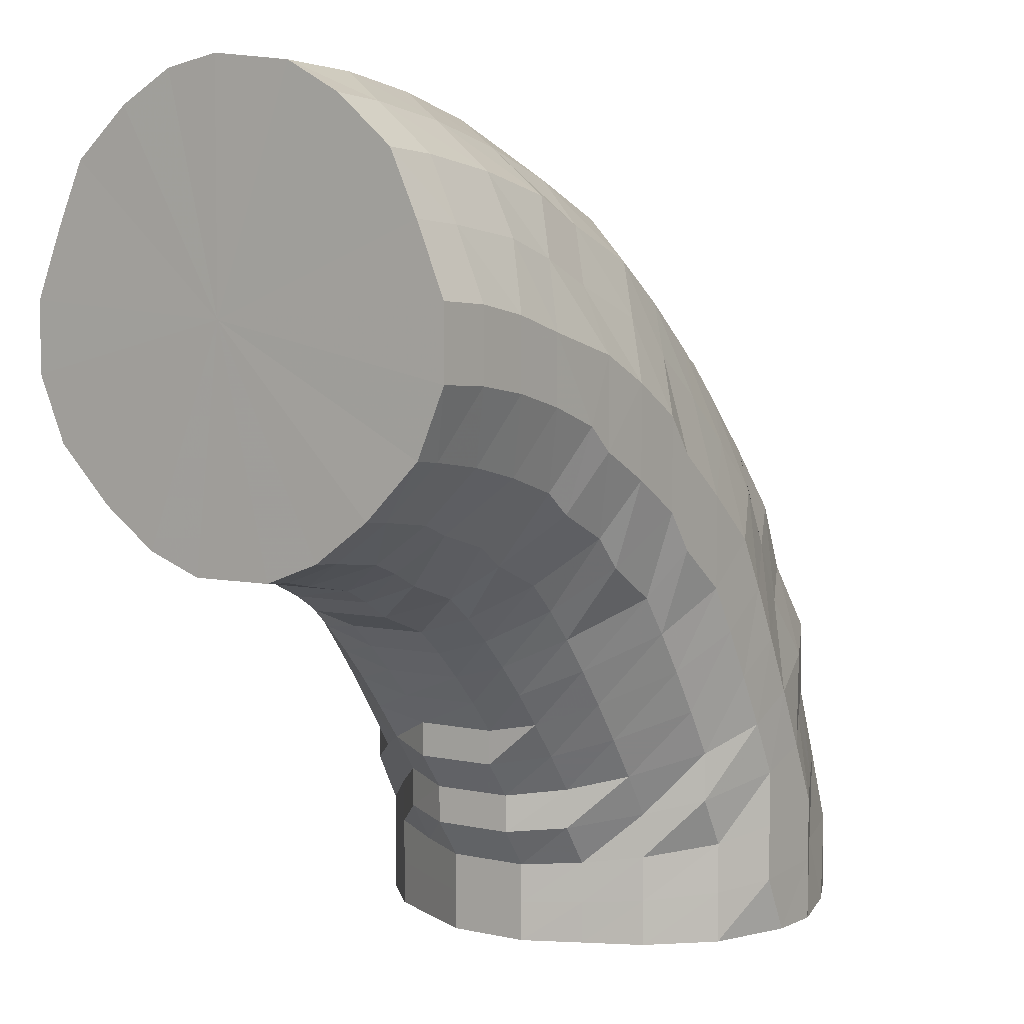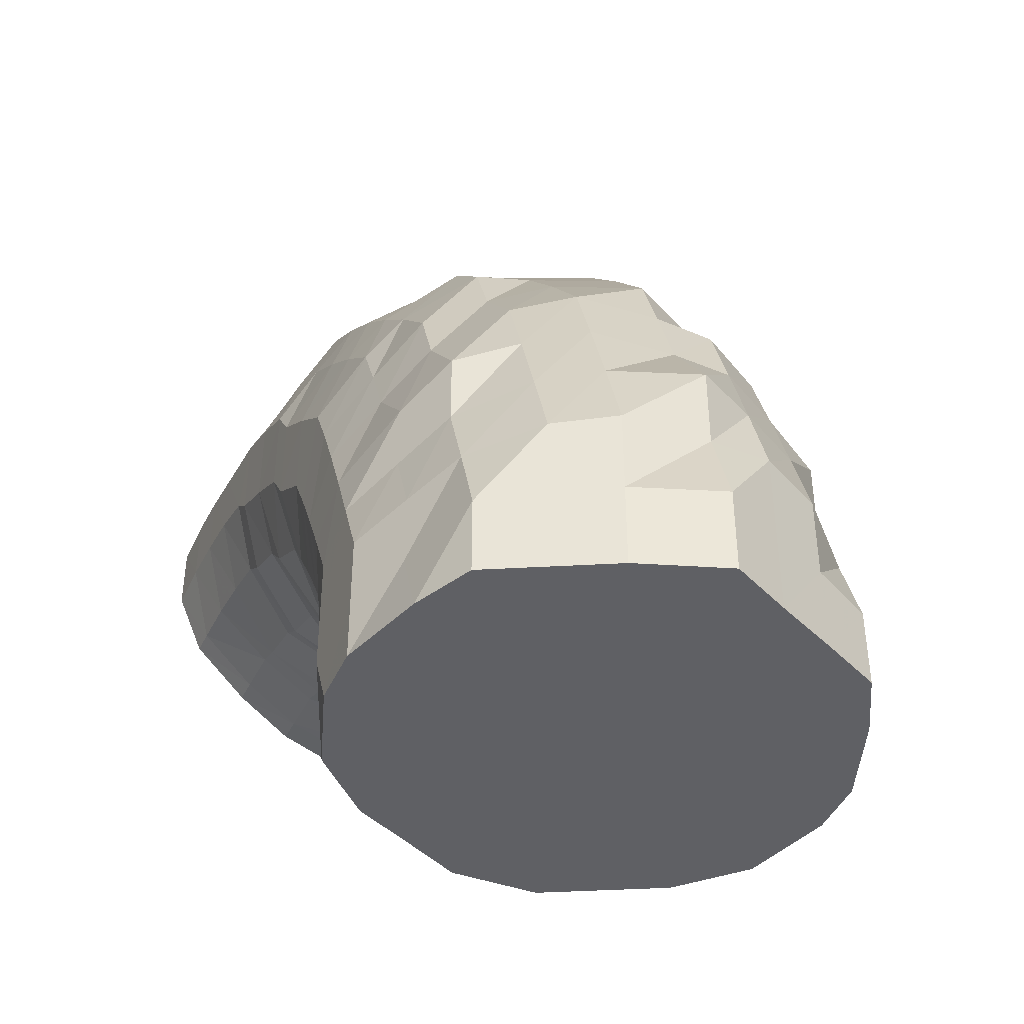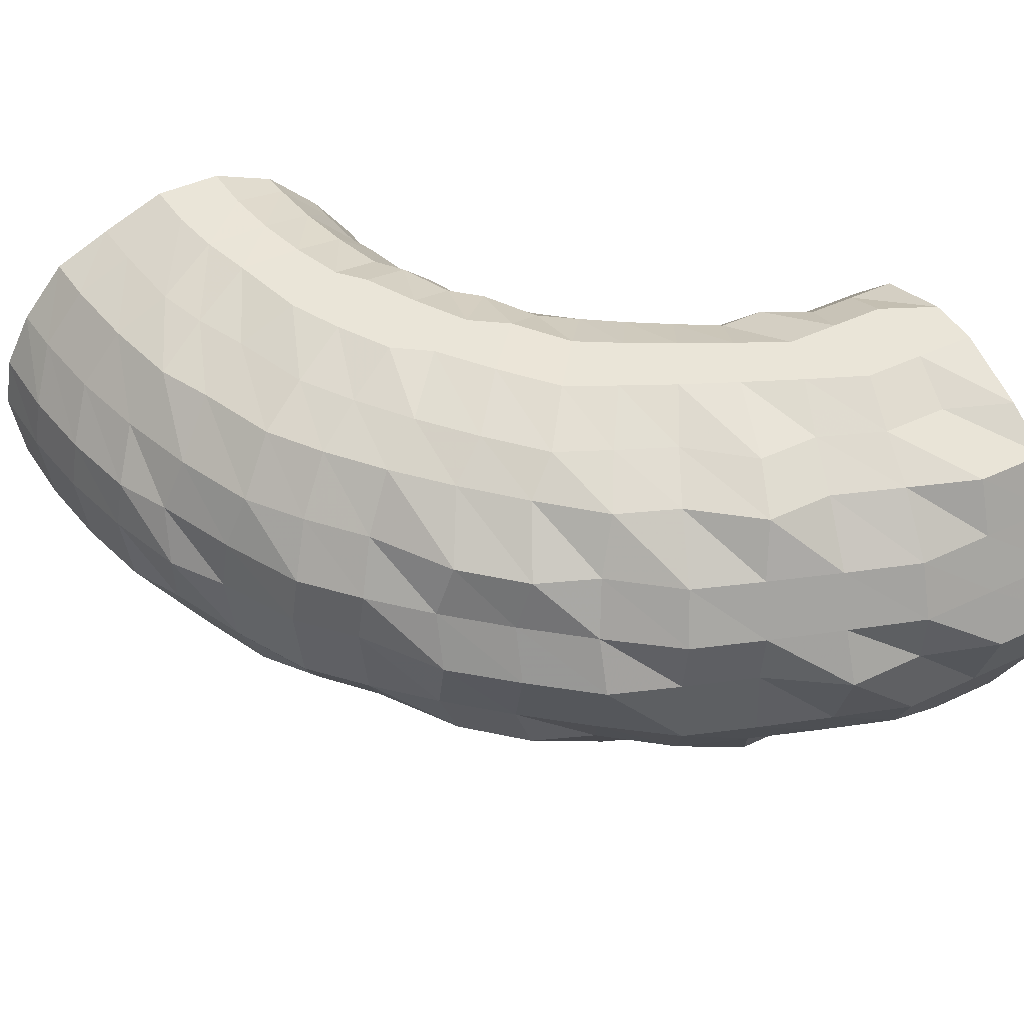
<metadata>
{"format":"obj","ext":"obj","renderer":"f3d","projection":"perspective","resolution":1024,"background":"white","views":[{"elev":5.1,"azim":-54.7,"up":"+Z"},{"elev":-43.6,"azim":67.2,"up":"+Z"},{"elev":45.2,"azim":61.3,"up":"+Y"}]}
</metadata>
<code>
o 11920
v 2228 1860 13.52
v 2228 1860 13.52
v 2228 1860 13.51
v 2228 1860 13.51
v 2228 1860 13.5
v 2228 1860 13.51
v 2228 1860 13.5
v 2228 1860 13.49
v 2228 1860 13.5
v 2228 1860 13.51
v 2228 1860 13.51
v 2228 1860 13.5
v 2228 1860 13.51
v 2228 1860 13.5
v 2228 1860 13.51
v 2228 1860 13.52
v 2228 1860 13.51
v 2228 1860 13.5
v 2228 1859 13.5
v 2228 1859 13.49
v 2228 1859 13.5
v 2228 1860 13.51
v 2228 1859 13.5
v 2228 1859 13.48
v 2228 1859 13.47
v 2228 1859 13.49
v 2228 1859 13.5
v 2228 1859 13.49
v 2228 1859 13.46
v 2228 1859 13.45
v 2228 1859 13.46
v 2228 1859 13.49
v 2228 1859 13.46
v 2228 1859 13.44
v 2228 1859 13.43
v 2228 1859 13.44
v 2228 1859 13.46
v 2228 1859 13.44
v 2228 1859 13.41
v 2228 1859 13.41
v 2228 1859 13.41
v 2228 1859 13.44
v 2228 1859 13.42
v 2228 1859 13.39
v 2228 1859 13.38
v 2228 1859 13.39
v 2228 1859 13.42
v 2228 1859 13.39
v 2228 1859 13.37
v 2228 1859 13.37
v 2228 1859 13.37
v 2228 1859 13.39
v 2228 1859 13.37
v 2228 1859 13.36
v 2228 1859 13.35
v 2228 1859 13.36
v 2228 1859 13.37
v 2228 1859 13.36
v 2228 1860 13.35
v 2228 1860 13.34
v 2228 1860 13.35
v 2228 1859 13.36
v 2228 1860 13.35
v 2228 1860 13.35
v 2228 1860 13.34
v 2228 1860 13.35
v 2228 1860 13.35
v 2228 1860 13.35
v 2228 1860 13.36
v 2228 1860 13.35
v 2228 1860 13.36
v 2228 1860 13.35
v 2228 1860 13.36
v 2228 1860 13.37
v 2228 1860 13.37
v 2228 1860 13.37
v 2228 1860 13.36
v 2228 1860 13.37
v 2228 1860 13.39
v 2228 1860 13.38
v 2228 1860 13.39
v 2228 1860 13.37
v 2228 1860 13.39
v 2228 1860 13.41
v 2228 1860 13.41
v 2228 1860 13.41
v 2228 1860 13.39
v 2228 1860 13.42
v 2228 1860 13.44
v 2228 1860 13.43
v 2228 1860 13.44
v 2228 1860 13.42
v 2228 1860 13.44
v 2228 1860 13.46
v 2228 1860 13.45
v 2228 1860 13.46
v 2228 1860 13.44
v 2228 1860 13.46
v 2228 1860 13.49
v 2228 1860 13.46
v 2228 1860 13.49
v 2228 1860 13.48
v 2228 1860 13.47
v 2228 1860 13.49
v 2228 1860 13.5
v 2228 1860 13.49
v 2228 1860 13.49
v 2228 1860 13.48
v 2228 1860 13.47
v 2228 1860 13.48
v 2228 1860 13.49
v 2228 1860 13.48
v 2228 1860 13.48
v 2228 1859 13.48
v 2228 1859 13.47
v 2228 1859 13.47
v 2228 1859 13.45
v 2228 1859 13.45
v 2228 1859 13.43
v 2228 1859 13.42
v 2228 1859 13.41
v 2228 1859 13.4
v 2228 1859 13.39
v 2228 1859 13.38
v 2228 1859 13.37
v 2228 1859 13.36
v 2228 1859 13.35
v 2228 1859 13.35
v 2228 1859 13.34
v 2228 1860 13.34
v 2228 1860 13.33
v 2228 1860 13.34
v 2228 1860 13.33
v 2228 1860 13.35
v 2228 1860 13.34
v 2228 1860 13.36
v 2228 1860 13.35
v 2228 1860 13.38
v 2228 1860 13.37
v 2228 1860 13.4
v 2228 1860 13.39
v 2228 1860 13.42
v 2228 1860 13.41
v 2228 1860 13.45
v 2228 1860 13.43
v 2228 1860 13.45
v 2228 1860 13.47
v 2228 1860 13.45
v 2228 1860 13.46
v 2228 1860 13.44
v 2228 1860 13.42
v 2228 1860 13.44
v 2228 1860 13.47
v 2228 1860 13.44
v 2228 1860 13.45
v 2228 1860 13.46
v 2228 1860 13.44
v 2228 1859 13.45
v 2228 1859 13.44
v 2228 1859 13.44
v 2228 1859 13.42
v 2228 1859 13.42
v 2228 1859 13.41
v 2228 1859 13.4
v 2228 1859 13.39
v 2228 1859 13.38
v 2228 1859 13.37
v 2228 1859 13.36
v 2228 1859 13.35
v 2228 1859 13.34
v 2228 1859 13.33
v 2228 1859 13.33
v 2228 1859 13.32
v 2228 1860 13.33
v 2228 1860 13.32
v 2228 1860 13.33
v 2228 1860 13.32
v 2228 1860 13.33
v 2228 1860 13.32
v 2228 1860 13.34
v 2228 1860 13.33
v 2228 1860 13.36
v 2228 1860 13.35
v 2228 1860 13.38
v 2228 1860 13.37
v 2228 1860 13.4
v 2228 1860 13.39
v 2228 1860 13.41
v 2228 1860 13.42
v 2228 1860 13.4
v 2228 1860 13.42
v 2228 1860 13.39
v 2228 1860 13.37
v 2228 1860 13.38
v 2228 1860 13.42
v 2228 1860 13.39
v 2228 1860 13.4
v 2228 1860 13.43
v 2228 1860 13.4
v 2228 1860 13.42
v 2228 1860 13.4
v 2228 1859 13.42
v 2228 1859 13.39
v 2228 1859 13.4
v 2228 1859 13.38
v 2228 1859 13.39
v 2228 1859 13.37
v 2228 1859 13.37
v 2228 1859 13.35
v 2228 1859 13.35
v 2228 1859 13.34
v 2228 1859 13.34
v 2228 1859 13.32
v 2228 1859 13.32
v 2228 1859 13.31
v 2228 1859 13.31
v 2228 1859 13.3
v 2228 1860 13.31
v 2228 1860 13.3
v 2228 1860 13.31
v 2228 1860 13.3
v 2228 1860 13.31
v 2228 1860 13.3
v 2228 1860 13.32
v 2228 1860 13.31
v 2228 1860 13.34
v 2228 1860 13.32
v 2228 1860 13.35
v 2228 1860 13.34
v 2228 1860 13.35
v 2228 1860 13.37
v 2228 1860 13.35
v 2228 1860 13.36
v 2228 1860 13.34
v 2228 1860 13.32
v 2228 1860 13.33
v 2228 1860 13.37
v 2228 1860 13.34
v 2228 1860 13.35
v 2228 1860 13.38
v 2228 1860 13.35
v 2228 1860 13.38
v 2228 1860 13.35
v 2228 1860 13.38
v 2228 1860 13.35
v 2228 1859 13.37
v 2228 1859 13.35
v 2228 1859 13.36
v 2228 1859 13.34
v 2228 1859 13.35
v 2228 1859 13.33
v 2228 1859 13.34
v 2228 1859 13.32
v 2228 1859 13.32
v 2228 1859 13.3
v 2228 1859 13.31
v 2228 1859 13.29
v 2228 1859 13.3
v 2228 1859 13.28
v 2228 1859 13.29
v 2228 1859 13.28
v 2228 1860 13.29
v 2228 1860 13.27
v 2228 1860 13.29
v 2228 1860 13.27
v 2228 1860 13.29
v 2228 1860 13.28
v 2228 1860 13.3
v 2228 1860 13.28
v 2228 1860 13.31
v 2228 1860 13.29
v 2228 1860 13.3
v 2228 1860 13.32
v 2228 1860 13.3
v 2228 1860 13.3
v 2228 1860 13.29
v 2228 1860 13.28
v 2228 1860 13.27
v 2228 1860 13.31
v 2228 1860 13.28
v 2228 1860 13.29
v 2228 1860 13.32
v 2228 1860 13.29
v 2228 1860 13.32
v 2228 1860 13.3
v 2228 1860 13.32
v 2228 1860 13.3
v 2228 1860 13.32
v 2228 1860 13.3
v 2228 1859 13.32
v 2228 1859 13.29
v 2228 1859 13.31
v 2228 1859 13.29
v 2228 1859 13.3
v 2228 1859 13.28
v 2228 1859 13.3
v 2228 1859 13.27
v 2228 1859 13.29
v 2228 1859 13.27
v 2228 1859 13.28
v 2228 1859 13.26
v 2228 1859 13.27
v 2228 1859 13.25
v 2228 1859 13.26
v 2228 1859 13.25
v 2228 1860 13.26
v 2228 1860 13.25
v 2228 1860 13.26
v 2228 1860 13.25
v 2228 1860 13.26
v 2228 1860 13.25
v 2228 1860 13.27
v 2228 1860 13.25
v 2228 1860 13.26
v 2228 1860 13.27
v 2228 1860 13.25
v 2228 1860 13.25
v 2228 1860 13.24
v 2228 1860 13.24
v 2228 1860 13.23
v 2228 1860 13.26
v 2228 1860 13.23
v 2228 1860 13.21
v 2228 1860 13.23
v 2228 1860 13.21
v 2228 1860 13.26
v 2228 1860 13.23
v 2228 1860 13.21
v 2228 1860 13.26
v 2228 1860 13.23
v 2228 1860 13.21
v 2228 1860 13.27
v 2228 1860 13.24
v 2228 1860 13.21
v 2228 1860 13.27
v 2228 1860 13.24
v 2228 1860 13.21
v 2228 1860 13.27
v 2228 1860 13.24
v 2228 1860 13.21
v 2228 1859 13.26
v 2228 1859 13.23
v 2228 1859 13.21
v 2228 1859 13.26
v 2228 1859 13.23
v 2228 1859 13.21
v 2228 1859 13.26
v 2228 1859 13.23
v 2228 1859 13.21
v 2228 1859 13.25
v 2228 1859 13.23
v 2228 1859 13.21
v 2228 1859 13.25
v 2228 1859 13.23
v 2228 1859 13.21
v 2228 1859 13.24
v 2228 1859 13.22
v 2228 1859 13.21
v 2228 1859 13.24
v 2228 1859 13.22
v 2228 1859 13.21
v 2228 1859 13.23
v 2228 1859 13.22
v 2228 1859 13.21
v 2228 1860 13.23
v 2228 1860 13.22
v 2228 1860 13.21
v 2228 1860 13.23
v 2228 1860 13.22
v 2228 1860 13.21
v 2228 1860 13.23
v 2228 1860 13.22
v 2228 1860 13.21
v 2228 1860 13.22
v 2228 1860 13.21
v 2228 1860 13.22
v 2228 1860 13.21
v 2228 1860 13.21
v 2228 1860 13.21
v 2228 1860 13.21
v 2228 1860 13.21
v 2228 1860 13.21
v 2228 1860 13.21
v 2228 1860 13.21
v 2228 1860 13.21
v 2228 1860 13.21
v 2228 1860 13.21
v 2228 1860 13.21
v 2228 1860 13.21
v 2228 1860 13.21
v 2228 1859 13.21
v 2228 1860 13.21
v 2228 1860 13.21
v 2228 1859 13.21
v 2228 1859 13.21
v 2228 1859 13.21
v 2228 1859 13.21
v 2228 1859 13.21
v 2228 1859 13.21
v 2228 1859 13.21
v 2228 1860 13.52
v 2228 1860 13.51
v 2228 1860 13.43
v 2228 1860 13.5
v 2228 1860 13.51
v 2228 1860 13.49
v 2228 1859 13.5
v 2228 1860 13.46
v 2228 1859 13.49
v 2228 1860 13.44
v 2228 1859 13.46
v 2228 1860 13.42
v 2228 1859 13.44
v 2228 1860 13.39
v 2228 1859 13.42
v 2228 1860 13.37
v 2228 1859 13.39
v 2228 1859 13.37
v 2228 1860 13.36
v 2228 1859 13.36
v 2228 1860 13.35
v 2228 1860 13.35
f 1 2 3
f 3 4 5
f 2 4 6
f 5 7 8
f 4 7 9
f 2 10 4
f 4 11 7
f 10 11 4
f 11 12 7
f 13 10 2
f 10 14 11
f 15 13 2
f 15 2 16
f 17 15 1
f 13 18 10
f 18 14 10
f 19 13 15
f 20 18 13
f 19 20 13
f 21 19 15
f 21 15 22
f 23 21 17
f 24 19 21
f 25 20 19
f 24 25 19
f 26 24 21
f 26 21 27
f 28 26 23
f 29 24 26
f 30 25 24
f 29 30 24
f 31 29 26
f 31 26 32
f 33 31 28
f 34 29 31
f 35 30 29
f 34 35 29
f 36 34 31
f 36 31 37
f 38 36 33
f 39 34 36
f 40 35 34
f 39 40 34
f 41 39 36
f 41 36 42
f 43 41 38
f 44 39 41
f 45 40 39
f 44 45 39
f 46 44 41
f 46 41 47
f 48 46 43
f 49 44 46
f 50 45 44
f 49 50 44
f 51 49 46
f 51 46 52
f 53 51 48
f 54 49 51
f 55 50 49
f 54 55 49
f 56 54 51
f 56 51 57
f 58 56 53
f 59 54 56
f 60 55 54
f 59 60 54
f 61 59 56
f 61 56 62
f 63 61 58
f 64 59 61
f 65 60 59
f 64 65 59
f 66 64 61
f 66 61 67
f 68 66 63
f 69 64 66
f 70 65 64
f 69 70 64
f 71 69 66
f 71 66 72
f 73 71 68
f 74 69 71
f 75 70 69
f 74 75 69
f 76 74 71
f 76 71 77
f 78 76 73
f 79 74 76
f 80 75 74
f 79 80 74
f 81 79 76
f 81 76 82
f 83 81 78
f 84 79 81
f 85 80 79
f 84 85 79
f 86 84 81
f 86 81 87
f 88 86 83
f 89 84 86
f 90 85 84
f 89 90 84
f 91 89 86
f 91 86 92
f 93 91 88
f 94 89 91
f 95 90 89
f 94 95 89
f 96 94 91
f 96 91 97
f 98 96 93
f 8 99 98
f 99 96 100
f 7 99 101
f 7 12 99
f 99 102 96
f 12 102 99
f 102 94 96
f 102 103 94
f 103 95 94
f 12 104 102
f 104 103 102
f 105 104 12
f 11 105 12
f 14 105 11
f 105 106 104
f 14 107 105
f 107 106 105
f 104 108 103
f 106 108 104
f 108 109 103
f 103 109 95
f 106 110 108
f 111 107 14
f 18 111 14
f 107 112 106
f 112 110 106
f 111 113 107
f 113 112 107
f 114 111 18
f 20 114 18
f 115 113 111
f 114 115 111
f 116 114 20
f 25 116 20
f 117 115 114
f 116 117 114
f 118 116 25
f 30 118 25
f 119 117 116
f 118 119 116
f 120 118 30
f 35 120 30
f 121 119 118
f 120 121 118
f 122 120 35
f 40 122 35
f 123 121 120
f 122 123 120
f 124 122 40
f 45 124 40
f 125 123 122
f 124 125 122
f 126 124 45
f 50 126 45
f 127 125 124
f 126 127 124
f 128 126 50
f 55 128 50
f 129 127 126
f 128 129 126
f 130 128 55
f 60 130 55
f 131 129 128
f 130 131 128
f 132 130 60
f 65 132 60
f 133 131 130
f 132 133 130
f 134 132 65
f 70 134 65
f 135 133 132
f 134 135 132
f 136 134 70
f 75 136 70
f 137 135 134
f 136 137 134
f 138 136 75
f 80 138 75
f 139 137 136
f 138 139 136
f 140 138 80
f 85 140 80
f 141 139 138
f 140 141 138
f 142 140 85
f 90 142 85
f 143 141 140
f 142 143 140
f 144 142 90
f 95 144 90
f 109 144 95
f 144 145 142
f 145 143 142
f 109 146 144
f 146 145 144
f 147 146 109
f 108 147 109
f 110 147 108
f 147 148 146
f 110 149 147
f 149 148 147
f 146 150 145
f 148 150 146
f 150 151 145
f 145 151 143
f 148 152 150
f 153 149 110
f 112 153 110
f 149 154 148
f 154 152 148
f 153 155 149
f 155 154 149
f 156 153 112
f 113 156 112
f 157 155 153
f 156 157 153
f 158 156 113
f 115 158 113
f 159 157 156
f 158 159 156
f 160 158 115
f 117 160 115
f 161 159 158
f 160 161 158
f 162 160 117
f 119 162 117
f 163 161 160
f 162 163 160
f 164 162 119
f 121 164 119
f 165 163 162
f 164 165 162
f 166 164 121
f 123 166 121
f 167 165 164
f 166 167 164
f 168 166 123
f 125 168 123
f 169 167 166
f 168 169 166
f 170 168 125
f 127 170 125
f 171 169 168
f 170 171 168
f 172 170 127
f 129 172 127
f 173 171 170
f 172 173 170
f 174 172 129
f 131 174 129
f 175 173 172
f 174 175 172
f 176 174 131
f 133 176 131
f 177 175 174
f 176 177 174
f 178 176 133
f 135 178 133
f 179 177 176
f 178 179 176
f 180 178 135
f 137 180 135
f 181 179 178
f 180 181 178
f 182 180 137
f 139 182 137
f 183 181 180
f 182 183 180
f 184 182 139
f 141 184 139
f 185 183 182
f 184 185 182
f 186 184 141
f 143 186 141
f 151 186 143
f 186 187 184
f 187 185 184
f 151 188 186
f 188 187 186
f 189 188 151
f 150 189 151
f 152 189 150
f 189 190 188
f 152 191 189
f 191 190 189
f 188 192 187
f 190 192 188
f 192 193 187
f 187 193 185
f 190 194 192
f 195 191 152
f 154 195 152
f 191 196 190
f 196 194 190
f 195 197 191
f 197 196 191
f 198 195 154
f 155 198 154
f 199 197 195
f 198 199 195
f 200 198 155
f 157 200 155
f 201 199 198
f 200 201 198
f 202 200 157
f 159 202 157
f 203 201 200
f 202 203 200
f 204 202 159
f 161 204 159
f 205 203 202
f 204 205 202
f 206 204 161
f 163 206 161
f 207 205 204
f 206 207 204
f 208 206 163
f 165 208 163
f 209 207 206
f 208 209 206
f 210 208 165
f 167 210 165
f 211 209 208
f 210 211 208
f 212 210 167
f 169 212 167
f 213 211 210
f 212 213 210
f 214 212 169
f 171 214 169
f 215 213 212
f 214 215 212
f 216 214 171
f 173 216 171
f 217 215 214
f 216 217 214
f 218 216 173
f 175 218 173
f 219 217 216
f 218 219 216
f 220 218 175
f 177 220 175
f 221 219 218
f 220 221 218
f 222 220 177
f 179 222 177
f 223 221 220
f 222 223 220
f 224 222 179
f 181 224 179
f 225 223 222
f 224 225 222
f 226 224 181
f 183 226 181
f 227 225 224
f 226 227 224
f 228 226 183
f 185 228 183
f 193 228 185
f 228 229 226
f 229 227 226
f 193 230 228
f 230 229 228
f 231 230 193
f 192 231 193
f 194 231 192
f 231 232 230
f 194 233 231
f 233 232 231
f 230 234 229
f 232 234 230
f 234 235 229
f 229 235 227
f 232 236 234
f 237 233 194
f 196 237 194
f 233 238 232
f 238 236 232
f 237 239 233
f 239 238 233
f 240 237 196
f 197 240 196
f 241 239 237
f 240 241 237
f 242 240 197
f 199 242 197
f 243 241 240
f 242 243 240
f 244 242 199
f 201 244 199
f 245 243 242
f 244 245 242
f 246 244 201
f 203 246 201
f 247 245 244
f 246 247 244
f 248 246 203
f 205 248 203
f 249 247 246
f 248 249 246
f 250 248 205
f 207 250 205
f 251 249 248
f 250 251 248
f 252 250 207
f 209 252 207
f 253 251 250
f 252 253 250
f 254 252 209
f 211 254 209
f 255 253 252
f 254 255 252
f 256 254 211
f 213 256 211
f 257 255 254
f 256 257 254
f 258 256 213
f 215 258 213
f 259 257 256
f 258 259 256
f 260 258 215
f 217 260 215
f 261 259 258
f 260 261 258
f 262 260 217
f 219 262 217
f 263 261 260
f 262 263 260
f 264 262 219
f 221 264 219
f 265 263 262
f 264 265 262
f 266 264 221
f 223 266 221
f 267 265 264
f 266 267 264
f 268 266 223
f 225 268 223
f 269 267 266
f 268 269 266
f 270 268 225
f 227 270 225
f 235 270 227
f 270 271 268
f 271 269 268
f 235 272 270
f 272 271 270
f 273 272 235
f 234 273 235
f 236 273 234
f 273 274 272
f 236 275 273
f 275 274 273
f 272 276 271
f 274 276 272
f 276 277 271
f 271 277 269
f 274 278 276
f 279 275 236
f 238 279 236
f 275 280 274
f 280 278 274
f 279 281 275
f 281 280 275
f 282 279 238
f 239 282 238
f 283 281 279
f 282 283 279
f 284 282 239
f 241 284 239
f 285 283 282
f 284 285 282
f 286 284 241
f 243 286 241
f 287 285 284
f 286 287 284
f 288 286 243
f 245 288 243
f 289 287 286
f 288 289 286
f 290 288 245
f 247 290 245
f 291 289 288
f 290 291 288
f 292 290 247
f 249 292 247
f 293 291 290
f 292 293 290
f 294 292 249
f 251 294 249
f 295 293 292
f 294 295 292
f 296 294 251
f 253 296 251
f 297 295 294
f 296 297 294
f 298 296 253
f 255 298 253
f 299 297 296
f 298 299 296
f 300 298 255
f 257 300 255
f 301 299 298
f 300 301 298
f 302 300 257
f 259 302 257
f 303 301 300
f 302 303 300
f 304 302 259
f 261 304 259
f 305 303 302
f 304 305 302
f 306 304 261
f 263 306 261
f 307 305 304
f 306 307 304
f 308 306 263
f 265 308 263
f 309 307 306
f 308 309 306
f 310 308 265
f 267 310 265
f 311 309 308
f 310 311 308
f 312 310 267
f 269 312 267
f 277 312 269
f 312 313 310
f 313 311 310
f 277 314 312
f 314 313 312
f 315 314 277
f 276 315 277
f 278 315 276
f 315 316 314
f 278 317 315
f 317 316 315
f 314 318 313
f 316 318 314
f 318 319 313
f 313 319 311
f 316 320 318
f 321 317 278
f 280 321 278
f 317 322 316
f 322 320 316
f 322 323 320
f 324 322 317
f 321 324 317
f 324 325 322
f 326 321 280
f 281 326 280
f 327 324 321
f 326 327 321
f 327 328 324
f 329 326 281
f 283 329 281
f 330 327 326
f 329 330 326
f 330 331 327
f 332 329 283
f 285 332 283
f 333 330 329
f 332 333 329
f 333 334 330
f 335 332 285
f 287 335 285
f 336 333 332
f 335 336 332
f 336 337 333
f 338 335 287
f 289 338 287
f 339 336 335
f 338 339 335
f 339 340 336
f 341 338 289
f 291 341 289
f 342 339 338
f 341 342 338
f 342 343 339
f 344 341 291
f 293 344 291
f 345 342 341
f 344 345 341
f 345 346 342
f 347 344 293
f 295 347 293
f 348 345 344
f 347 348 344
f 348 349 345
f 350 347 295
f 297 350 295
f 351 348 347
f 350 351 347
f 351 352 348
f 353 350 297
f 299 353 297
f 354 351 350
f 353 354 350
f 354 355 351
f 356 353 299
f 301 356 299
f 357 354 353
f 356 357 353
f 357 358 354
f 359 356 301
f 303 359 301
f 360 357 356
f 359 360 356
f 360 361 357
f 362 359 303
f 305 362 303
f 363 360 359
f 362 363 359
f 363 364 360
f 365 362 305
f 307 365 305
f 366 363 362
f 365 366 362
f 366 367 363
f 368 365 307
f 309 368 307
f 369 366 365
f 368 369 365
f 369 370 366
f 371 368 309
f 311 371 309
f 319 371 311
f 371 372 368
f 372 369 368
f 372 373 369
f 374 372 371
f 319 374 371
f 374 375 372
f 376 374 319
f 376 377 374
f 318 376 319
f 320 376 318
f 320 378 376
f 379 380 372
f 381 379 374
f 382 381 376
f 383 382 320
f 381 379 384
f 382 381 384
f 379 380 384
f 383 382 384
f 380 385 369
f 380 385 384
f 386 383 322
f 386 383 384
f 387 386 324
f 387 386 384
f 385 388 366
f 385 388 384
f 389 387 327
f 389 387 384
f 390 389 330
f 390 389 384
f 388 391 363
f 388 391 384
f 392 390 333
f 392 390 384
f 393 392 336
f 393 392 384
f 391 394 360
f 391 394 384
f 395 393 384
f 395 393 339
f 394 396 384
f 394 396 357
f 397 395 384
f 397 395 342
f 396 398 384
f 396 398 354
f 399 397 384
f 399 397 345
f 398 400 384
f 400 399 384
f 398 400 351
f 400 399 348
f 401 402 403
f 402 404 403
f 405 401 403
f 404 406 403
f 407 405 403
f 406 408 403
f 409 407 403
f 408 410 403
f 411 409 403
f 410 412 403
f 413 411 403
f 412 414 403
f 415 413 403
f 414 416 403
f 417 415 403
f 418 417 403
f 416 419 403
f 420 418 403
f 419 421 403
f 422 420 403
f 421 422 403

</code>
